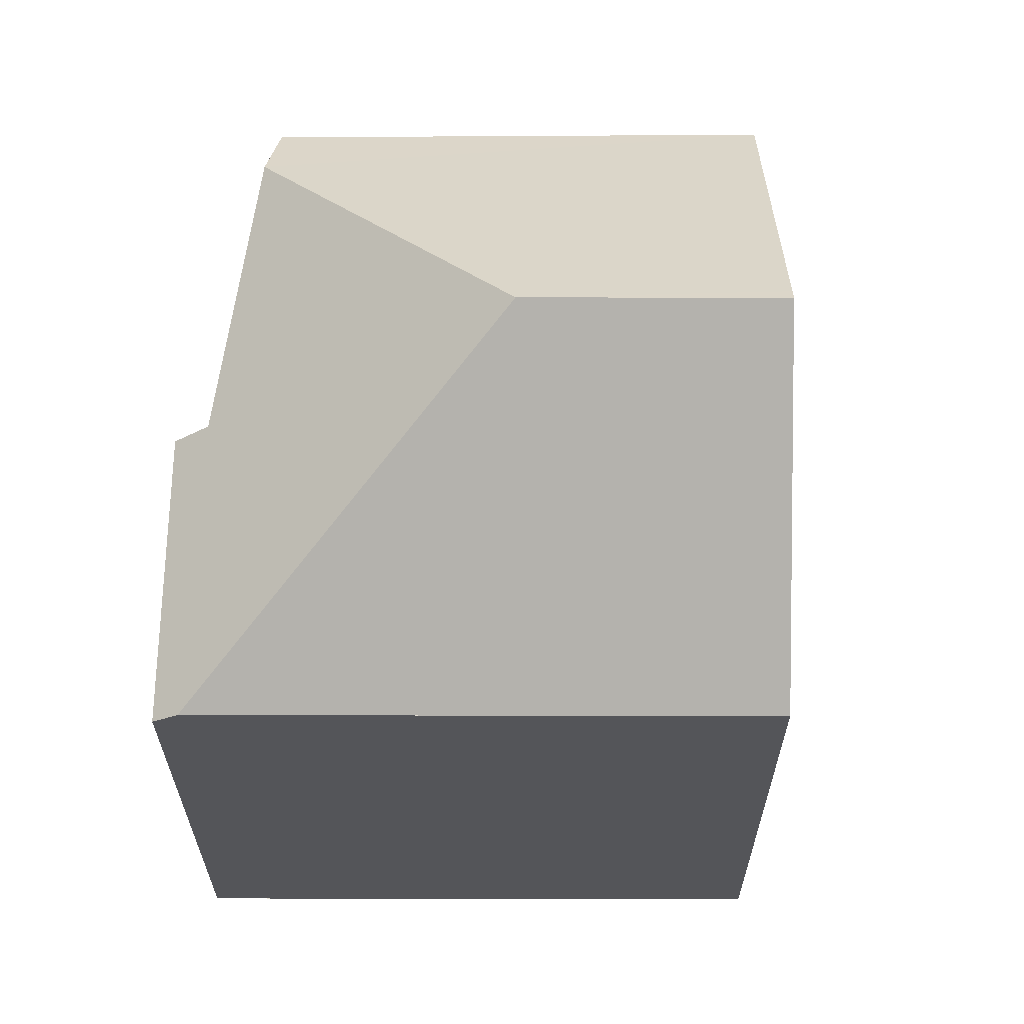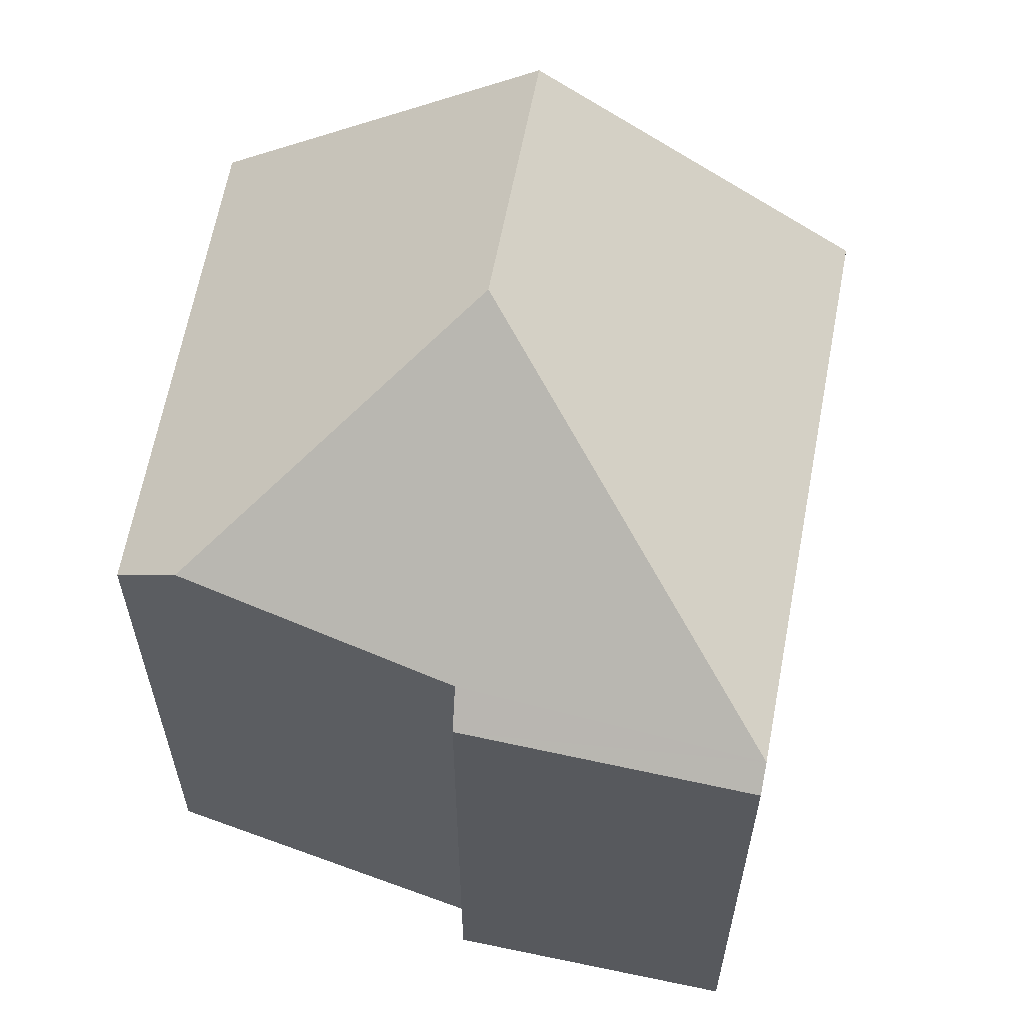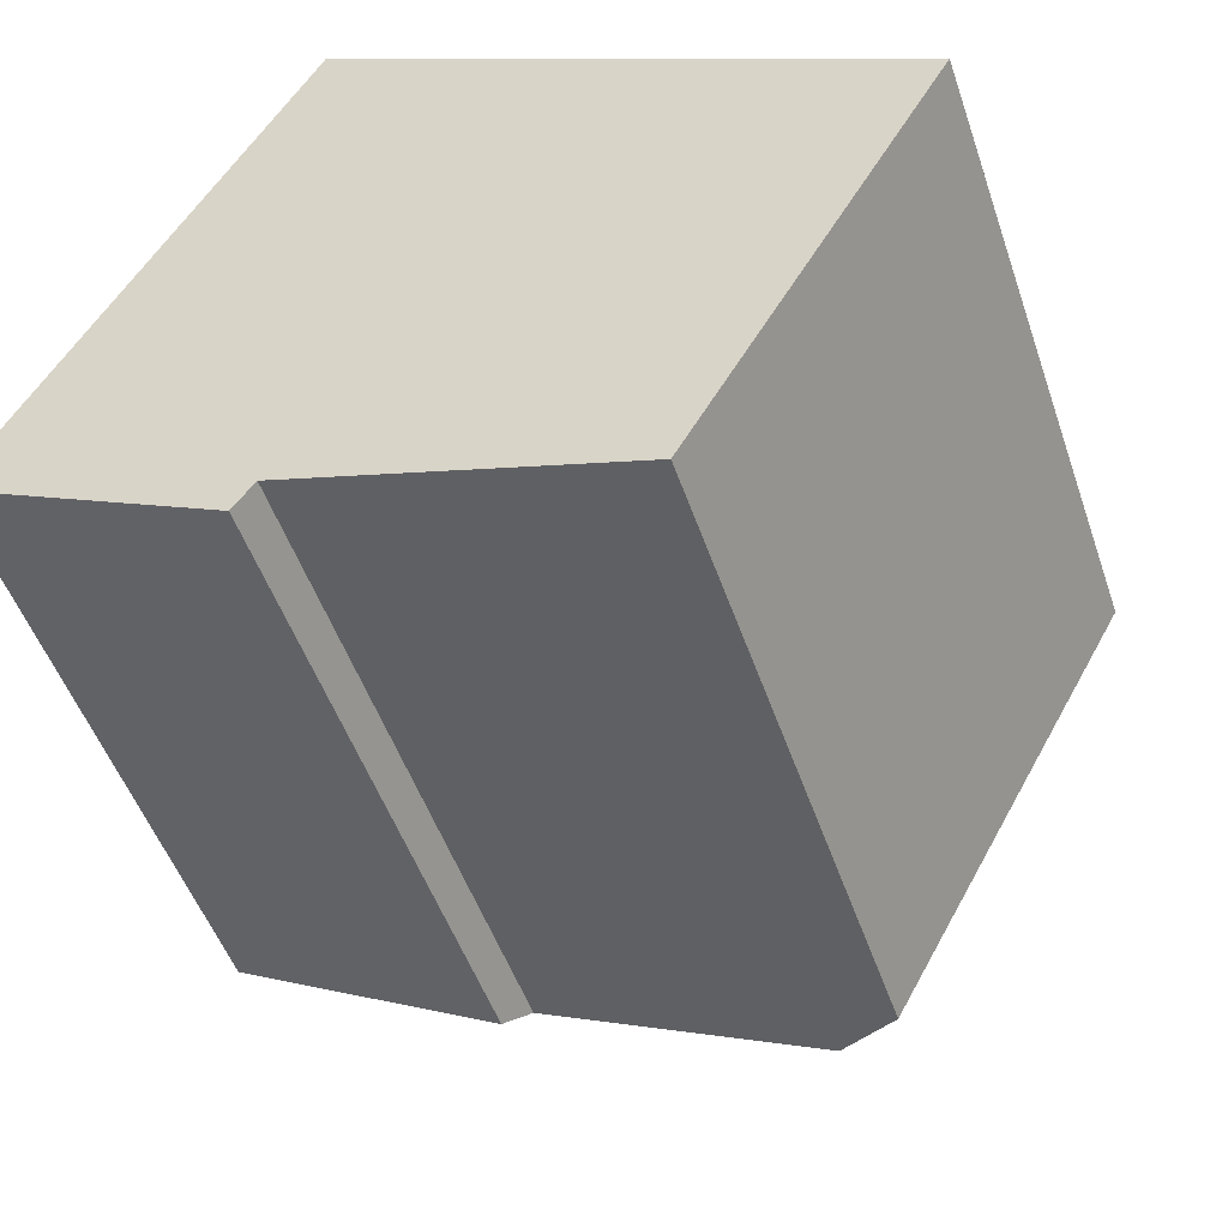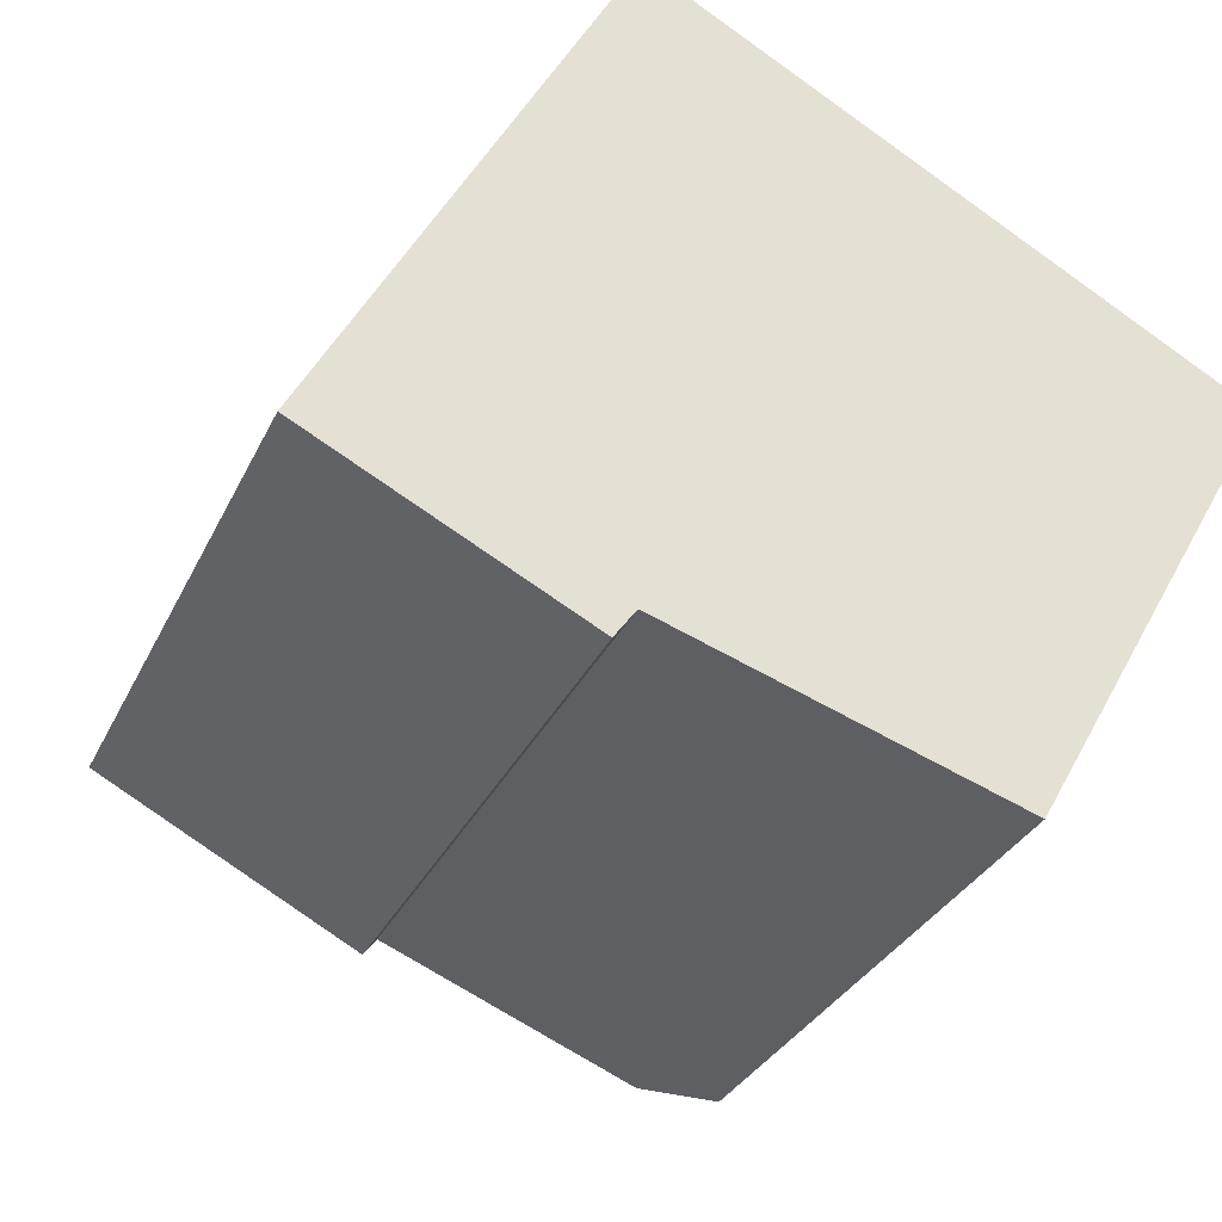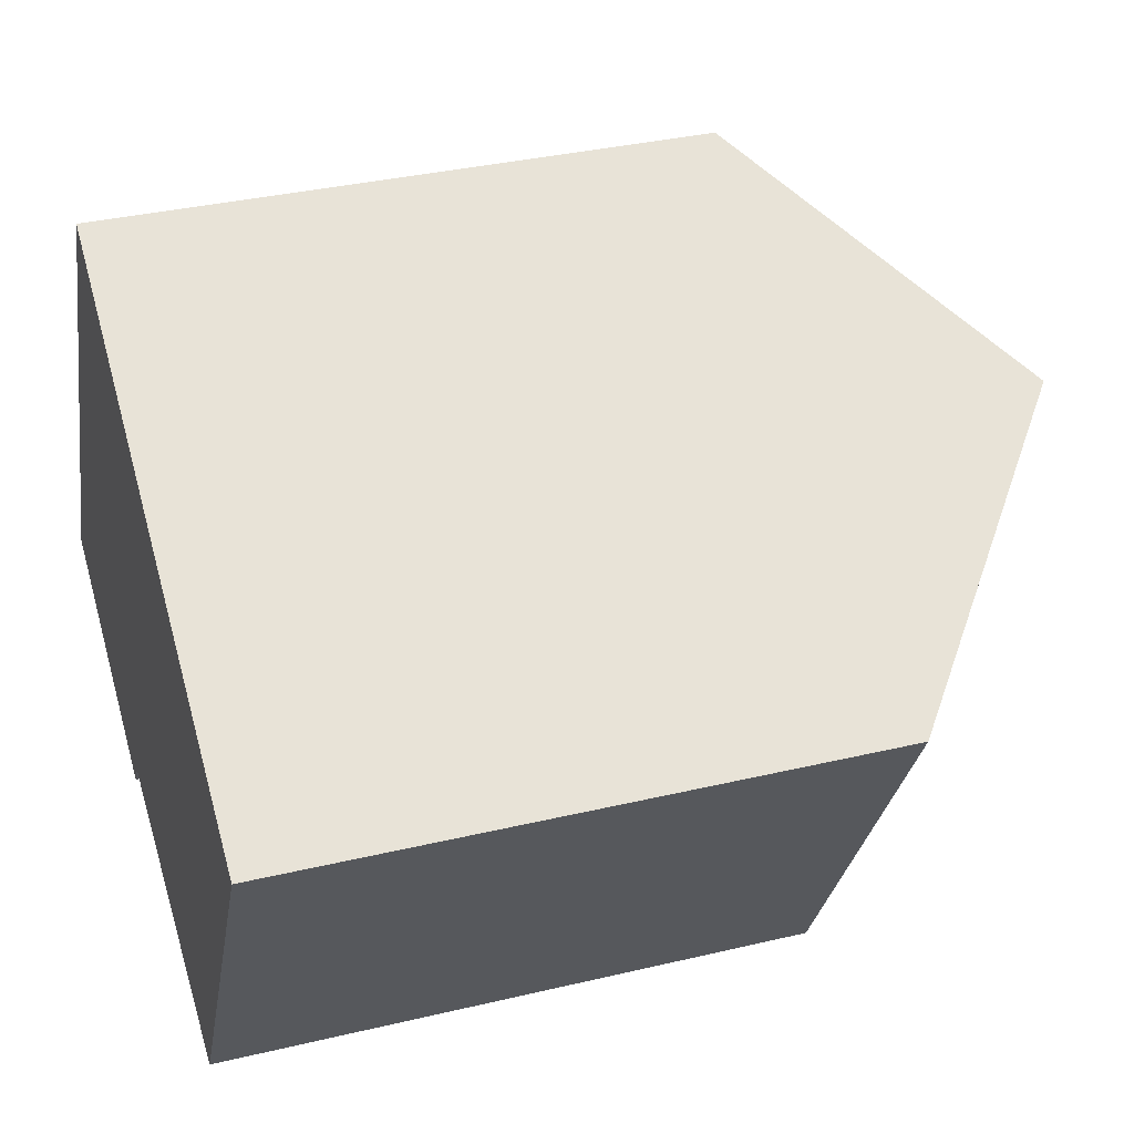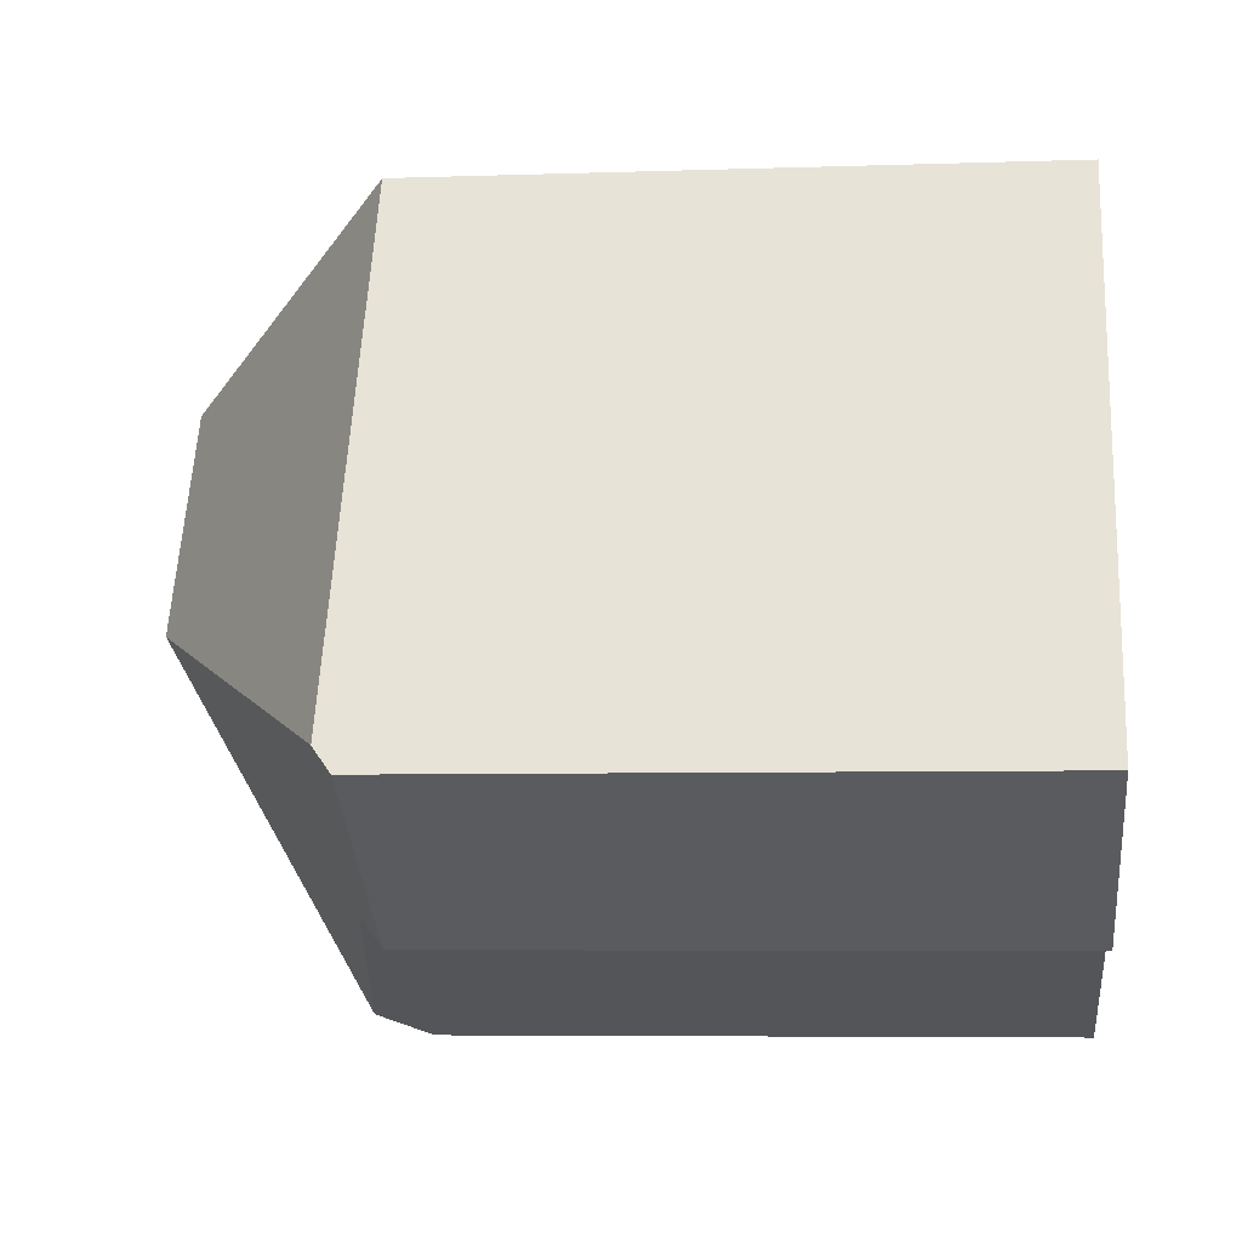
<metadata>
{"format":"obj","ext":"obj","renderer":"f3d","projection":"perspective","resolution":1024,"background":"white","views":[{"elev":65.3,"azim":-61.5,"up":"+Y"},{"elev":62.0,"azim":-140.8,"up":"+Y"},{"elev":-50.0,"azim":18.6,"up":"+Z"},{"elev":-30.7,"azim":-21.6,"up":"+Z"},{"elev":34.7,"azim":72.3,"up":"+Z"},{"elev":-5.7,"azim":-83.9,"up":"+Z"}]}
</metadata>
<code>
v  9.816 18.45 3.273
v  6.297 13.46 11.65
v  12.47 18.45 8.188
v  0.273 13.46 0.505
v  4.361 13.46 8.066
v  12.69 18.27 8.066
v  18.69 13.43 4.706
v  12.01 14.56 -4.284
v  13.39 13.55 -4.752
v  12.46 14.22 -4.439
v  6.166 13.77 -2.301
v  5.856 13.39 -2.738
v  5.716 13.22 -2.936
v  0 13.06 7.996e-16
v  0.225 13.39 0.417
v  5.716 1.798e-16 -2.936
v  0 0 0
v  6.297 -7.131e-16 11.65
v  0.273 -3.092e-17 0.505
v  0.225 -2.553e-17 0.417
v  4.361 -4.939e-16 8.066
v  12.47 -5.014e-16 8.188
v  18.69 -2.882e-16 4.706
v  12.69 -4.939e-16 8.066
v  13.39 2.91e-16 -4.752
v  6.166 1.409e-16 -2.301
v  5.856 1.677e-16 -2.738
v  12.01 2.623e-16 -4.284
v  12.46 2.718e-16 -4.439
g defaultobject
f 1 2 3
f 2 1 4
f 2 4 5
f 6 1 3
f 1 6 7
f 1 7 8
f 8 7 9
f 8 9 10
f 11 1 8
f 1 11 4
f 4 11 12
f 4 12 13
f 4 13 14
f 4 14 15
f 16 14 13
f 14 16 17
f 15 5 4
f 5 15 14
f 5 14 2
f 2 14 17
f 2 17 18
f 18 17 19
f 19 17 20
f 18 19 21
f 2 6 3
f 6 2 7
f 7 2 18
f 7 18 22
f 7 22 23
f 23 22 24
f 7 25 9
f 25 7 23
f 26 12 11
f 12 26 13
f 13 26 16
f 16 26 27
f 10 11 8
f 11 10 9
f 11 9 25
f 11 25 28
f 11 28 26
f 28 25 29
f 24 25 23
f 25 24 22
f 25 22 18
f 25 18 29
f 29 18 28
f 28 18 26
f 26 18 21
f 26 21 19
f 26 19 27
f 27 19 16
f 16 19 17
f 17 19 20

</code>
